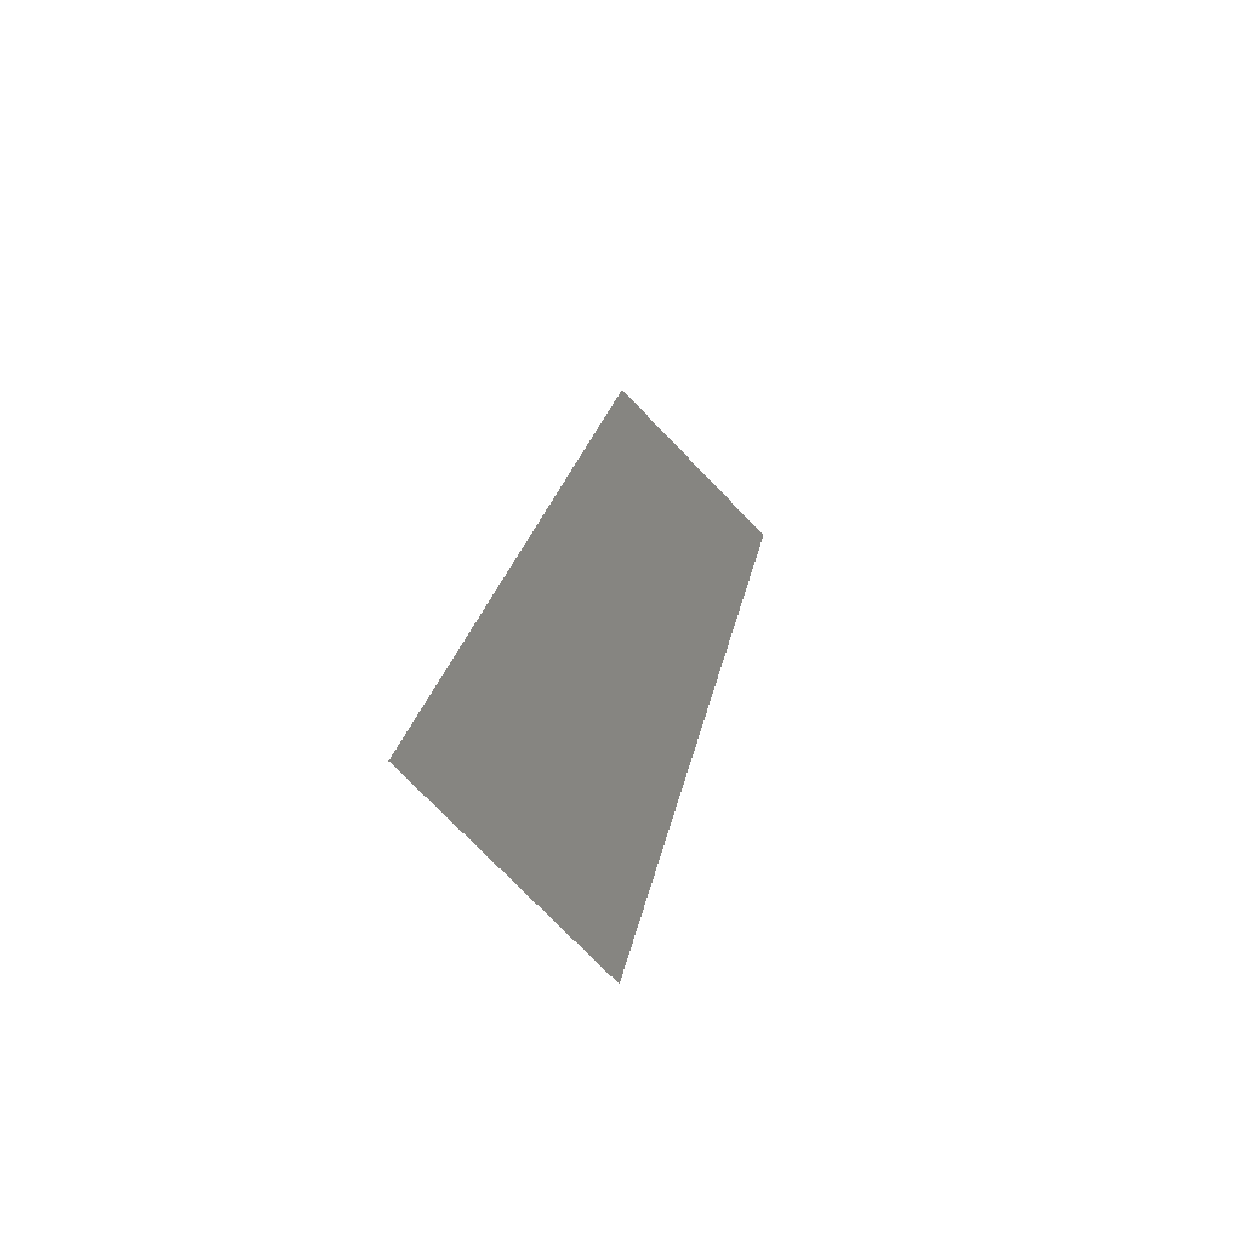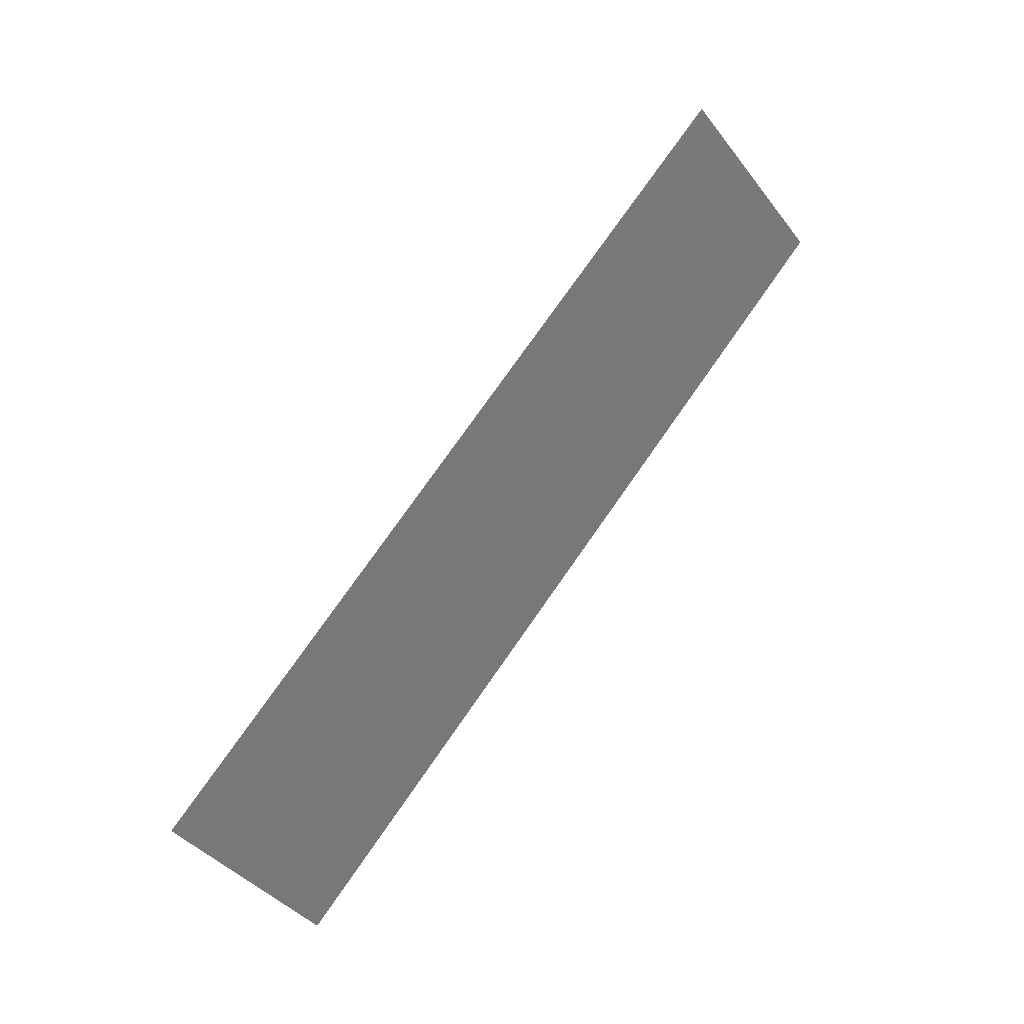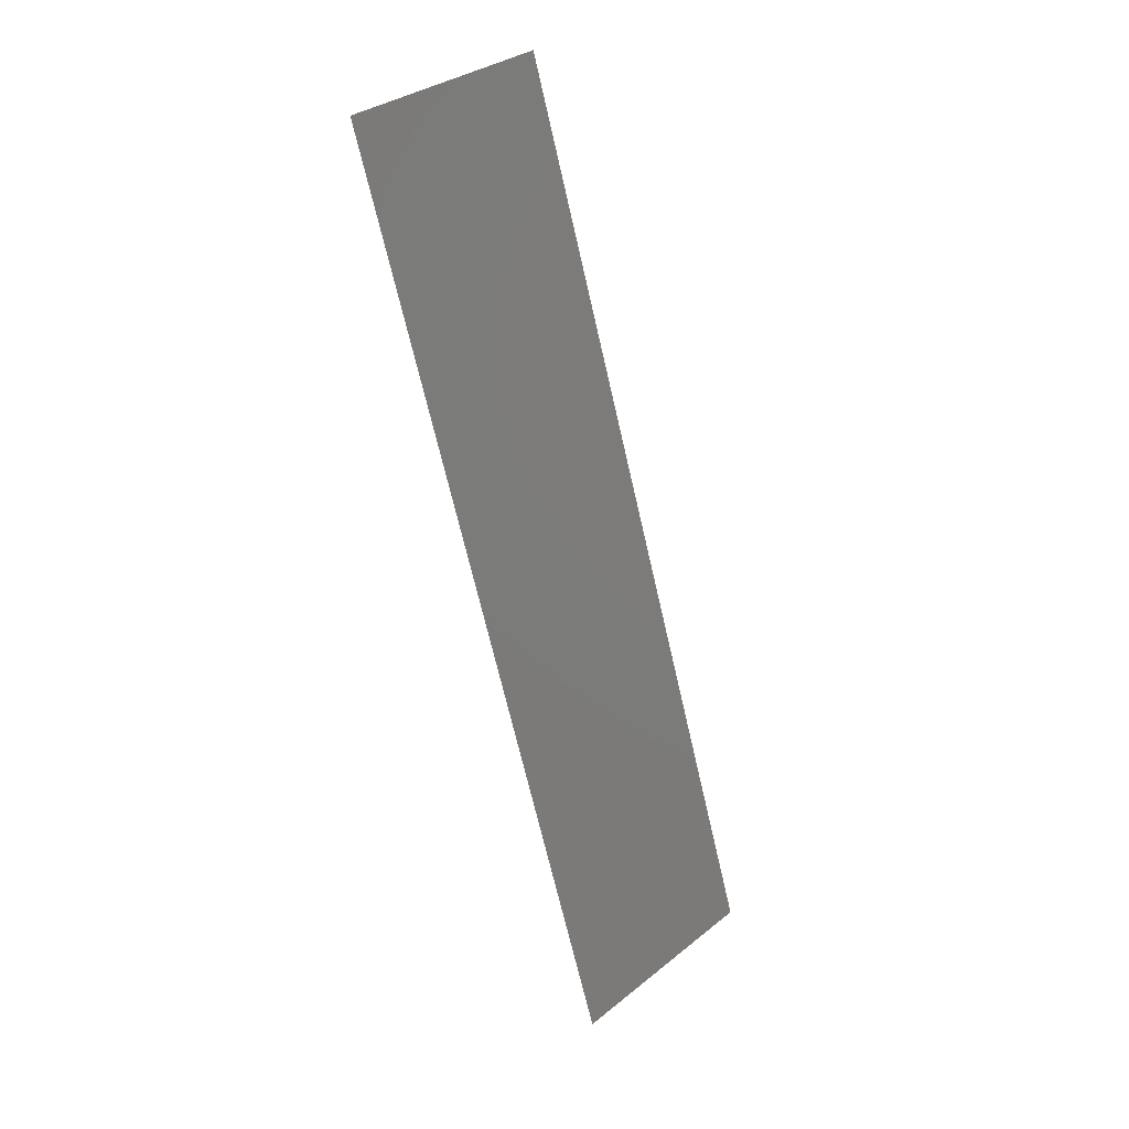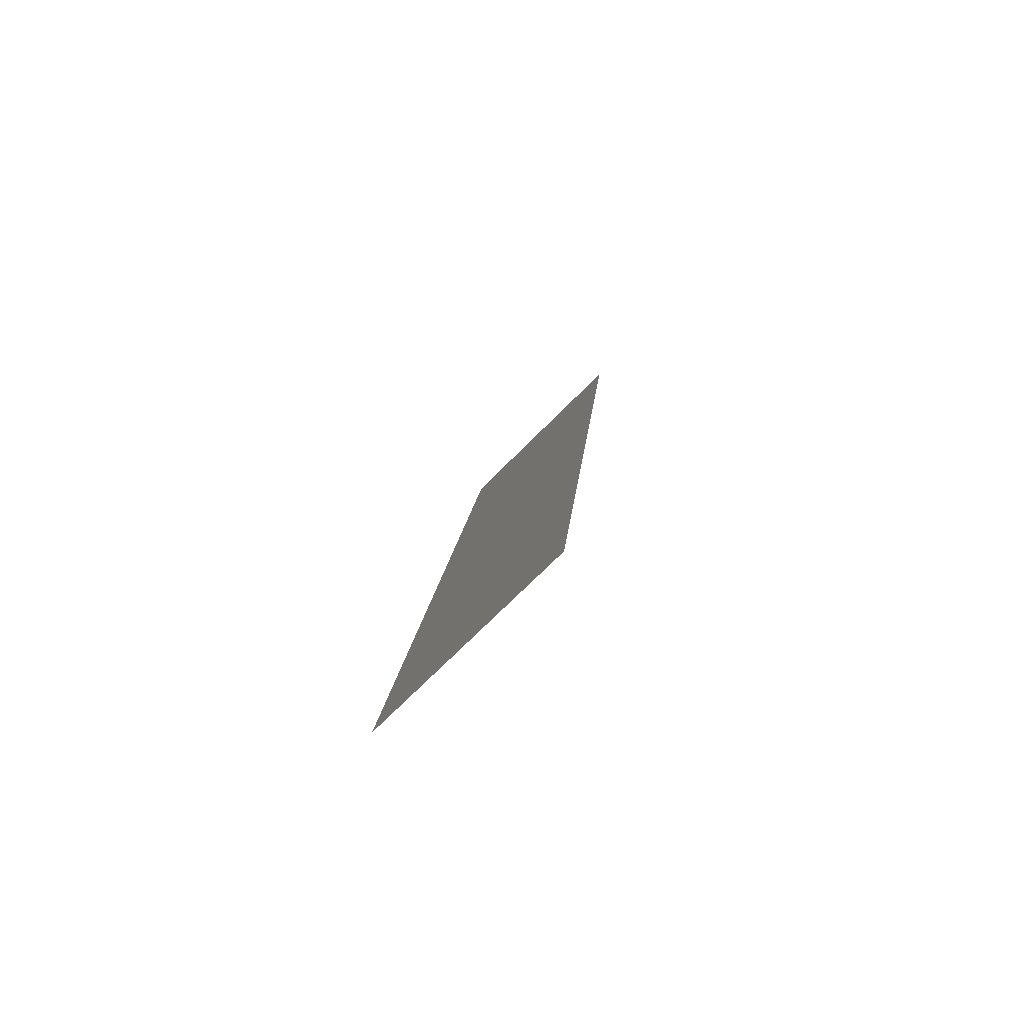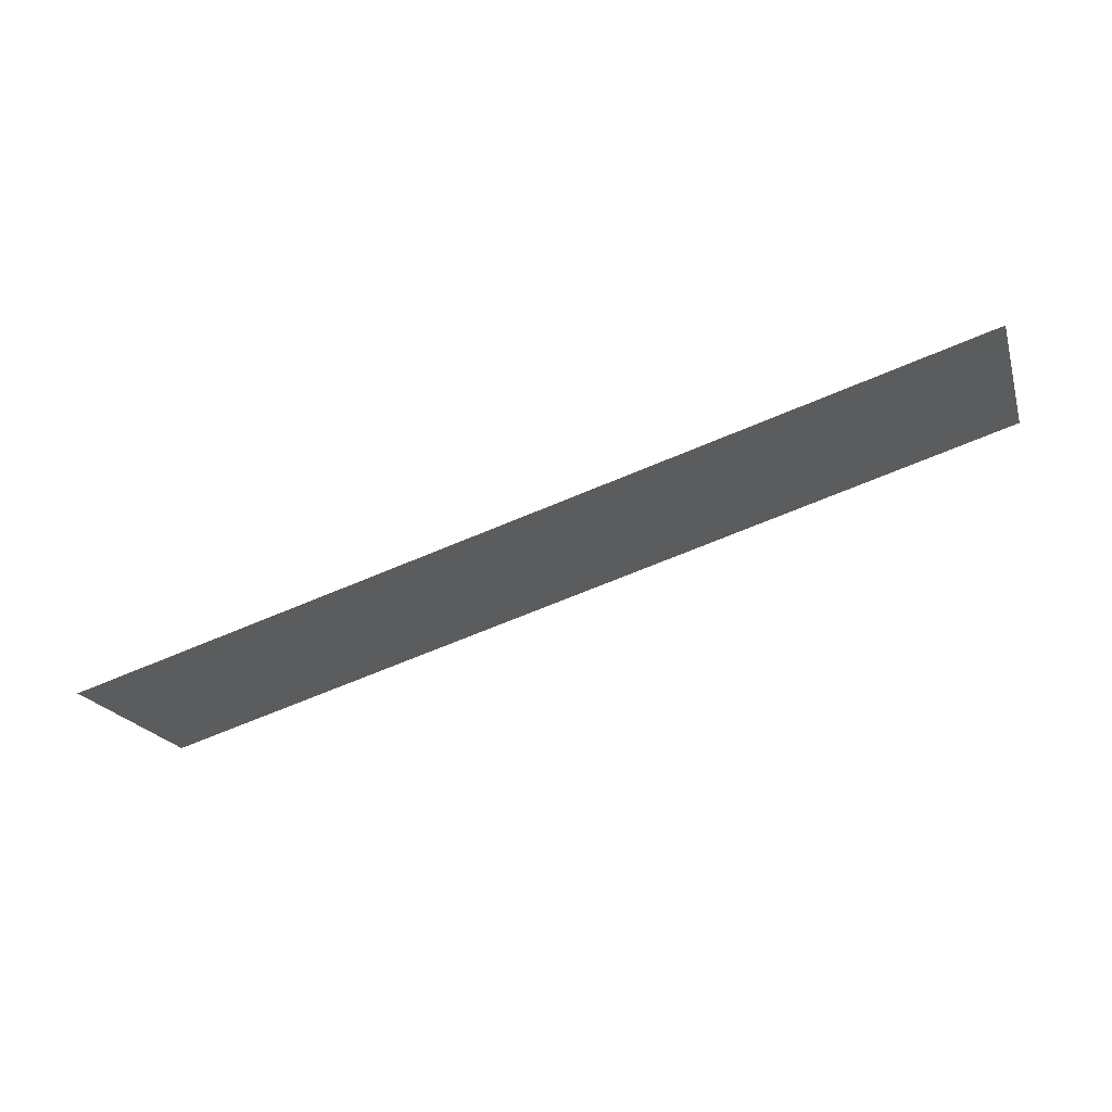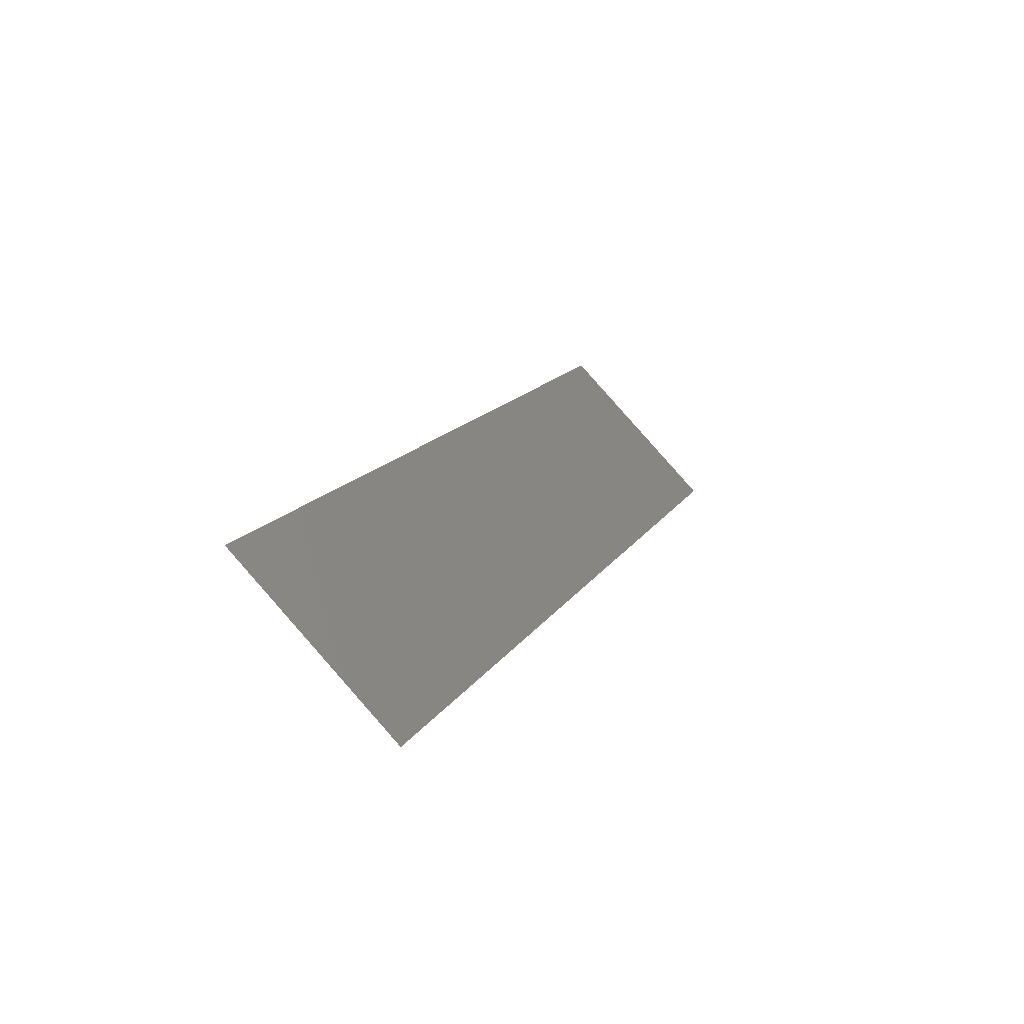
<metadata>
{"format":"stl","ext":"stl","renderer":"f3d","projection":"perspective","resolution":1024,"background":"white","views":[{"elev":21.7,"azim":99.6,"up":"+Z"},{"elev":76.5,"azim":125.0,"up":"+Z"},{"elev":-68.1,"azim":-77.1,"up":"+Z"},{"elev":13.1,"azim":-85.5,"up":"+Z"},{"elev":-67.5,"azim":23.0,"up":"+Y"},{"elev":14.5,"azim":-69.5,"up":"+Y"}]}
</metadata>
<code>
# stl→obj: 142 verts, 244 faces
v -0.0075 -0.00375 -0.00125
v -0.006872 -0.00375 -0.00125
v -0.006963 -0.00332 -0.00168
v -0.0075 -0.003125 -0.001875
v -0.00699 -0.00287 -0.00213
v -0.0075 -0.0025 -0.0025
v -0.006963 -0.004181 -0.0008194
v -0.0075 -0.004375 -0.0006249
v -0.00699 -0.00463 -0.00037
v -0.0075 -0.005 1.648e-07
v -0.0065 -0.005 1.648e-07
v -0.004283 -0.002821 -0.002179
v -0.0045 -0.0025 -0.0025
v -0.005078 -0.002939 -0.002061
v -0.0035 -0.0025 -0.0025
v -0.003161 -0.003249 -0.001751
v -0.003097 -0.002835 -0.002165
v -0.003738 -0.003007 -0.001993
v -0.002533 -0.003497 -0.001503
v -0.002524 -0.003012 -0.001988
v -0.001903 -0.003253 -0.001747
v -0.00194 -0.002832 -0.002168
v -0.001893 -0.00375 -0.00125
v -0.0025 -0.0025 -0.0025
v -0.0035 -0.005 1.648e-07
v -0.003738 -0.004493 -0.0005071
v -0.004283 -0.004679 -0.0003206
v -0.003097 -0.004665 -0.0003347
v -0.003161 -0.004251 -0.0007494
v -0.0025 -0.005 1.648e-07
v -0.002524 -0.004488 -0.0005119
v -0.002533 -0.004005 -0.0009948
v -0.001903 -0.004247 -0.0007526
v -0.00194 -0.004668 -0.0003323
v -0.0015 -0.005 1.648e-07
v -0.0045 -0.005 1.648e-07
v -0.003176 -0.00375 -0.00125
v -0.003811 -0.004004 -0.0009956
v -0.004435 -0.004258 -0.0007419
v -0.00447 -0.00375 -0.00125
v -0.00381 -0.003495 -0.001505
v -0.004435 -0.003242 -0.001758
v -0.005078 -0.004561 -0.0004392
v -0.005777 -0.004258 -0.0007419
v -0.005853 -0.004675 -0.0003248
v -0.0055 -0.005 1.648e-07
v -0.006379 -0.003993 -0.001007
v -0.006418 -0.004474 -0.0005256
v -0.0055 -0.0025 -0.0025
v -0.005853 -0.002825 -0.002175
v -0.005778 -0.003242 -0.001758
v -0.0065 -0.0025 -0.0025
v -0.006416 -0.003026 -0.001974
v -0.006378 -0.003504 -0.001496
v -0.005765 -0.00375 -0.00125
v -0.005114 -0.003488 -0.001512
v -0.005113 -0.004012 -0.0009875
v 0.004761 -0.002823 -0.002177
v 0.005311 -0.003009 -0.001991
v 0.0055 -0.0025 -0.0025
v 0.006492 -0.003025 -0.001975
v 0.007022 -0.002874 -0.002126
v 0.0065 -0.0025 -0.0025
v 0.005934 -0.002835 -0.002165
v 0.007024 -0.003318 -0.001682
v 0.0075 -0.0025 -0.0025
v 0.0075 -0.003125 -0.001875
v 0.0065 -0.005 1.648e-07
v 0.005934 -0.004665 -0.0003347
v 0.0055 -0.005 1.648e-07
v 0.005311 -0.004491 -0.0005093
v 0.007022 -0.004626 -0.0003739
v 0.007024 -0.004182 -0.0008182
v 0.006492 -0.004475 -0.000525
v 0.0075 -0.005 1.648e-07
v 0.0075 -0.00375 -0.00125
v 0.0075 -0.004375 -0.0006249
v 0.00694 -0.00375 -0.00125
v 0.006472 -0.003993 -0.001007
v 0.005888 -0.004244 -0.0007561
v 0.005879 -0.00375 -0.00125
v 0.00647 -0.003506 -0.001494
v 0.005888 -0.003256 -0.001744
v 0.004761 -0.004677 -0.0003231
v 0.004623 -0.004261 -0.0007387
v 0.0045 -0.005 1.648e-07
v 0.003966 -0.004562 -0.000438
v 0.0035 -0.005 1.648e-07
v 0.003947 -0.004014 -0.0009862
v 0.003277 -0.004259 -0.0007406
v 0.00318 -0.004679 -0.0003207
v 0.00329 -0.00375 -0.00125
v 0.004623 -0.003239 -0.001761
v 0.0045 -0.0025 -0.0025
v 0.003966 -0.002938 -0.002062
v 0.003947 -0.003485 -0.001515
v 0.003277 -0.00324 -0.00176
v 0.00318 -0.002821 -0.002179
v 0.0025 -0.0025 -0.0025
v 0.002606 -0.00301 -0.00199
v 0.0035 -0.0025 -0.0025
v 0.0046 -0.00375 -0.00125
v 0.005252 -0.003497 -0.001503
v 0.005253 -0.004003 -0.0009966
v 0.0015 -0.005 1.648e-07
v 0.001392 -0.004492 -0.0005082
v 0.0008179 -0.004679 -0.0003212
v -0.0006259 -0.004261 -0.0007388
v -0.000762 -0.004678 -0.000322
v 3.368e-05 -0.004563 -0.0004369
v -0.0005 -0.005 1.648e-07
v 0.0005 -0.005 1.648e-07
v -0.001317 -0.00449 -0.0005099
v -0.001258 -0.004003 -0.000997
v 0.0008179 -0.002821 -0.002179
v 0.0005 -0.0025 -0.0025
v 3.368e-05 -0.002937 -0.002063
v -0.0007619 -0.002822 -0.002178
v -0.0006259 -0.003239 -0.001761
v -0.0005 -0.0025 -0.0025
v -0.001317 -0.00301 -0.00199
v -0.001257 -0.003495 -0.001505
v -0.0015 -0.0025 -0.0025
v -0.0006045 -0.00375 -0.00125
v 4.906e-05 -0.003486 -0.001514
v 0.0007203 -0.003241 -0.001759
v 0.0007066 -0.00375 -0.00125
v 4.864e-05 -0.004014 -0.0009859
v 0.0007202 -0.004259 -0.0007406
v 0.0015 -0.0025 -0.0025
v 0.001998 -0.003249 -0.001751
v 0.002 -0.002835 -0.002165
v 0.001392 -0.003008 -0.001992
v 0.002638 -0.003497 -0.001503
v 0.002 -0.004665 -0.0003347
v 0.001998 -0.004251 -0.0007491
v 0.002605 -0.00449 -0.0005103
v 0.002638 -0.004006 -0.0009944
v 0.0025 -0.005 1.648e-07
v 0.001998 -0.00375 -0.00125
v 0.001359 -0.004003 -0.0009966
v 0.001359 -0.003496 -0.001504
f 1 2 3
f 4 5 6
f 3 4 1
f 3 5 4
f 2 1 7
f 7 8 9
f 10 9 8
f 11 9 10
f 8 7 1
f 12 13 14
f 15 13 12
f 16 17 18
f 12 18 15
f 17 15 18
f 19 20 16
f 21 22 20
f 23 21 19
f 20 19 21
f 17 16 20
f 15 17 24
f 20 22 24
f 20 24 17
f 25 26 27
f 28 29 26
f 30 28 25
f 28 26 25
f 31 32 29
f 33 23 32
f 34 33 31
f 32 31 33
f 35 34 30
f 31 28 30
f 34 31 30
f 29 28 31
f 27 36 25
f 19 32 23
f 37 29 32
f 16 37 19
f 32 19 37
f 38 26 29
f 39 27 26
f 40 39 38
f 26 38 39
f 18 41 16
f 42 40 41
f 12 42 18
f 41 18 42
f 38 41 40
f 37 16 41
f 29 37 38
f 41 38 37
f 27 43 36
f 44 45 43
f 46 36 43
f 45 46 43
f 47 48 44
f 7 9 48
f 2 7 47
f 48 47 7
f 45 44 48
f 46 45 11
f 48 9 11
f 48 11 45
f 49 14 13
f 50 51 14
f 52 53 50
f 50 14 49
f 53 54 51
f 3 2 54
f 5 3 53
f 54 53 3
f 6 5 52
f 50 49 52
f 5 53 52
f 51 50 53
f 47 54 2
f 55 51 54
f 44 55 47
f 54 47 55
f 56 14 51
f 42 12 14
f 40 42 56
f 14 56 42
f 43 57 44
f 39 40 57
f 27 39 43
f 57 43 39
f 56 57 40
f 55 44 57
f 51 55 56
f 57 56 55
f 58 59 60
f 61 62 63
f 64 61 63
f 65 62 61
f 66 62 67
f 65 67 62
f 63 62 66
f 60 64 63
f 68 69 70
f 69 71 70
f 72 73 74
f 72 74 68
f 74 69 68
f 68 75 72
f 76 73 77
f 73 72 77
f 77 72 75
f 78 76 65
f 79 74 73
f 67 65 76
f 78 73 76
f 80 69 74
f 81 80 79
f 74 79 80
f 61 82 65
f 83 81 82
f 64 83 61
f 82 61 83
f 79 82 81
f 78 65 82
f 73 78 79
f 82 79 78
f 70 71 84
f 85 84 71
f 84 86 70
f 87 88 86
f 89 87 85
f 90 91 87
f 92 90 89
f 87 89 90
f 91 88 87
f 84 85 87
f 86 84 87
f 64 60 59
f 58 93 59
f 60 94 58
f 95 96 93
f 97 92 96
f 98 97 95
f 96 95 97
f 99 100 98
f 98 95 101
f 93 58 95
f 94 101 95
f 95 58 94
f 89 96 92
f 102 93 96
f 85 102 89
f 96 89 102
f 103 59 93
f 83 64 59
f 81 83 103
f 59 103 83
f 71 104 85
f 80 81 104
f 69 80 71
f 104 71 80
f 103 104 81
f 102 85 104
f 93 102 103
f 104 103 102
f 105 106 107
f 108 109 110
f 111 112 110
f 110 109 111
f 109 113 35
f 114 113 108
f 33 34 113
f 23 33 114
f 113 114 33
f 34 35 113
f 109 108 113
f 35 111 109
f 107 110 112
f 115 116 117
f 118 119 117
f 120 118 117
f 121 122 119
f 21 23 122
f 22 21 121
f 122 121 21
f 24 22 123
f 22 121 123
f 123 121 118
f 119 118 121
f 118 120 123
f 117 116 120
f 114 122 23
f 124 119 122
f 108 124 114
f 122 114 124
f 125 117 119
f 126 115 117
f 127 126 125
f 117 125 126
f 110 128 108
f 129 127 128
f 107 129 110
f 128 110 129
f 125 128 127
f 124 108 128
f 119 124 125
f 128 125 124
f 130 116 115
f 131 132 133
f 115 133 130
f 133 132 130
f 98 101 99
f 134 100 131
f 97 98 100
f 92 97 134
f 100 134 97
f 132 131 100
f 130 132 99
f 107 112 105
f 132 100 99
f 135 136 106
f 137 138 136
f 139 135 105
f 135 106 105
f 90 92 138
f 91 90 137
f 138 137 90
f 139 88 91
f 136 135 137
f 134 138 92
f 91 137 139
f 137 135 139
f 140 136 138
f 131 140 134
f 138 134 140
f 141 106 136
f 129 107 106
f 127 129 141
f 106 141 129
f 133 142 131
f 126 127 142
f 115 126 133
f 142 133 126
f 141 142 127
f 140 131 142
f 136 140 141
f 142 141 140

</code>
